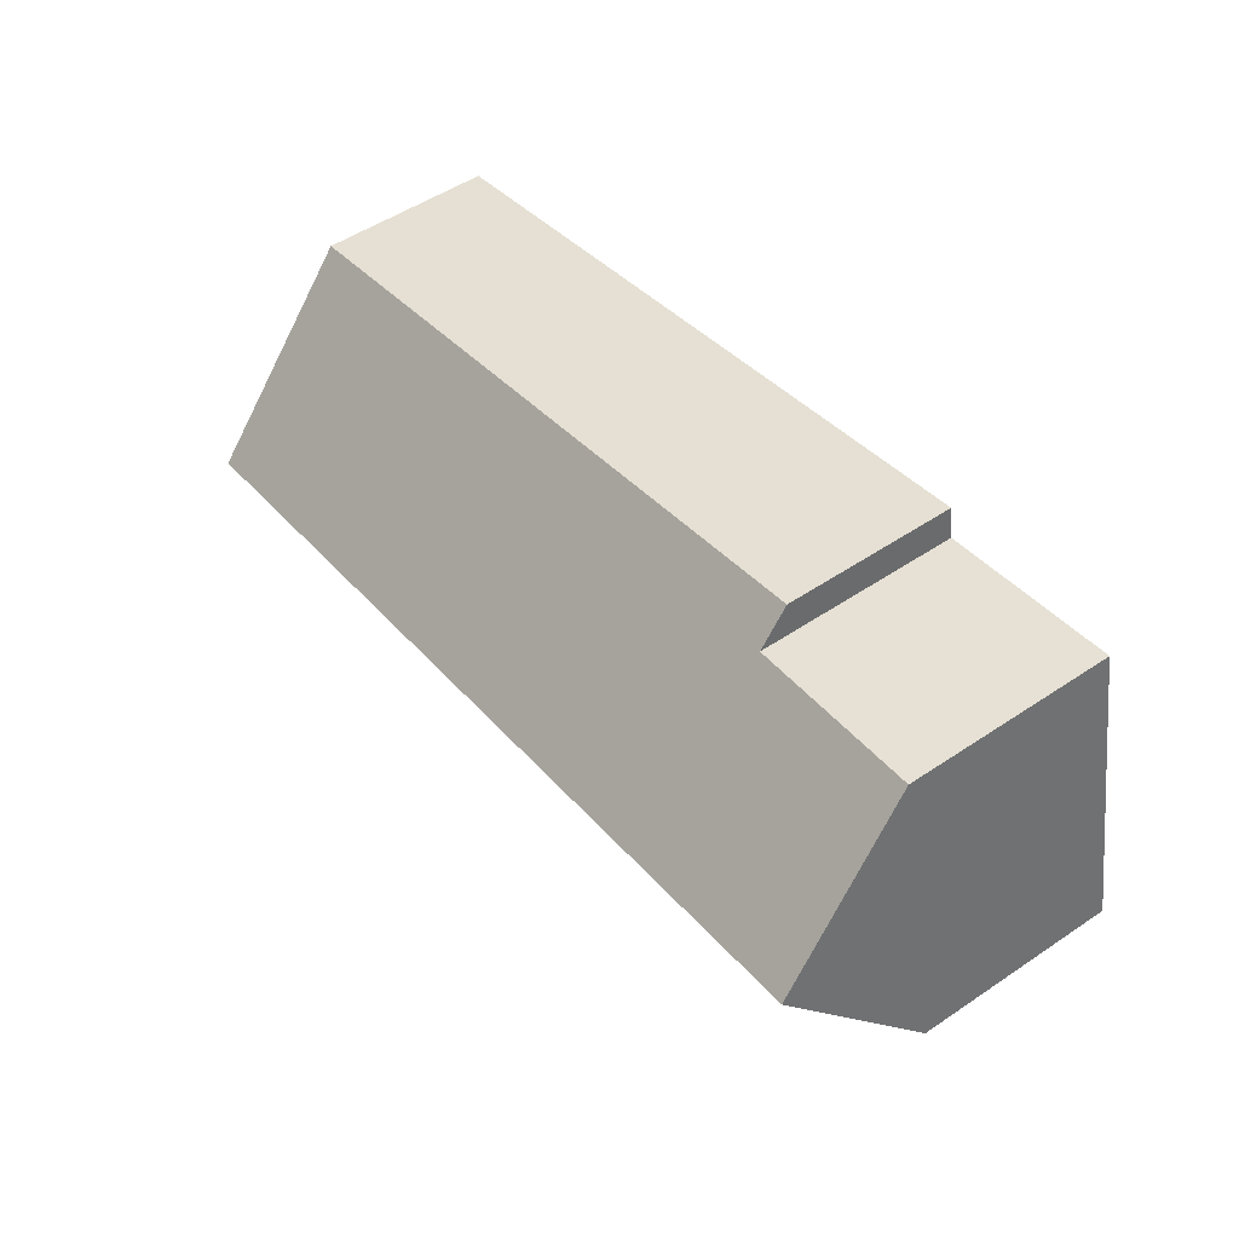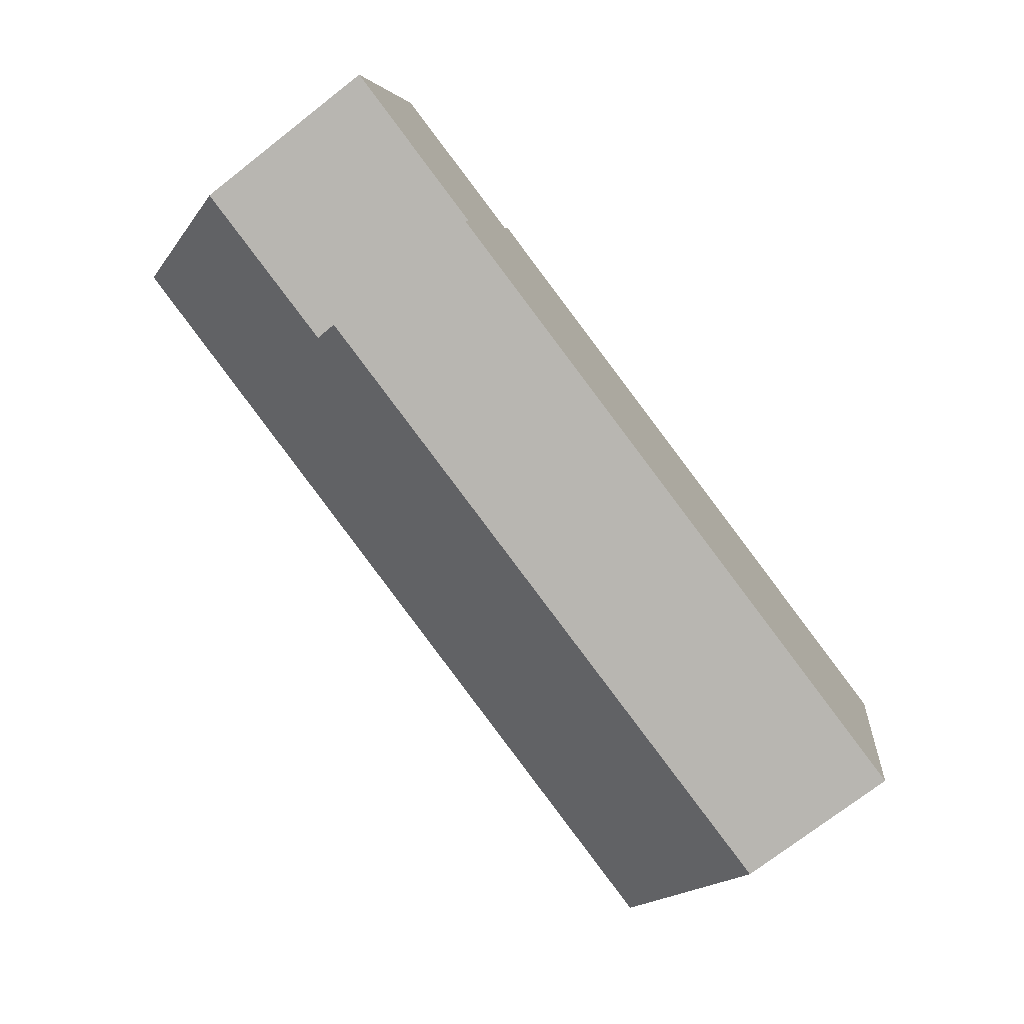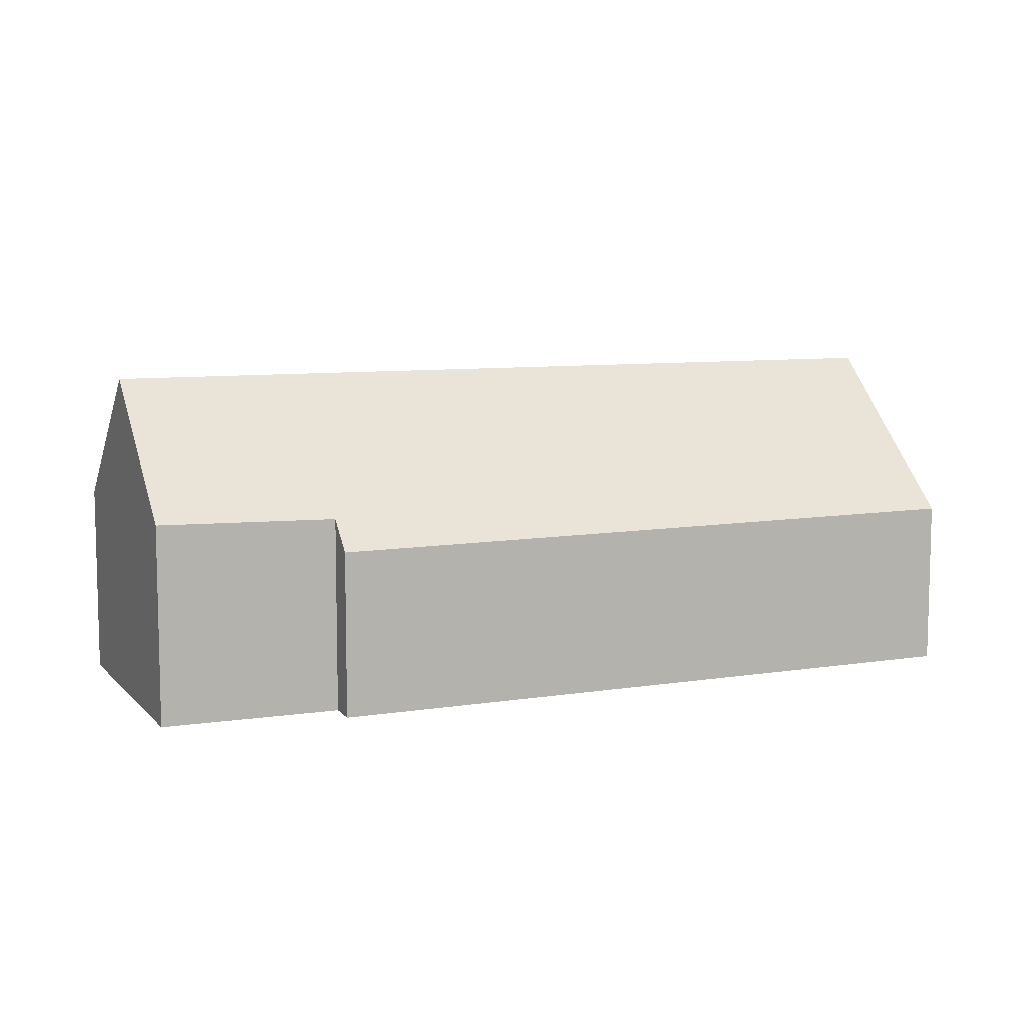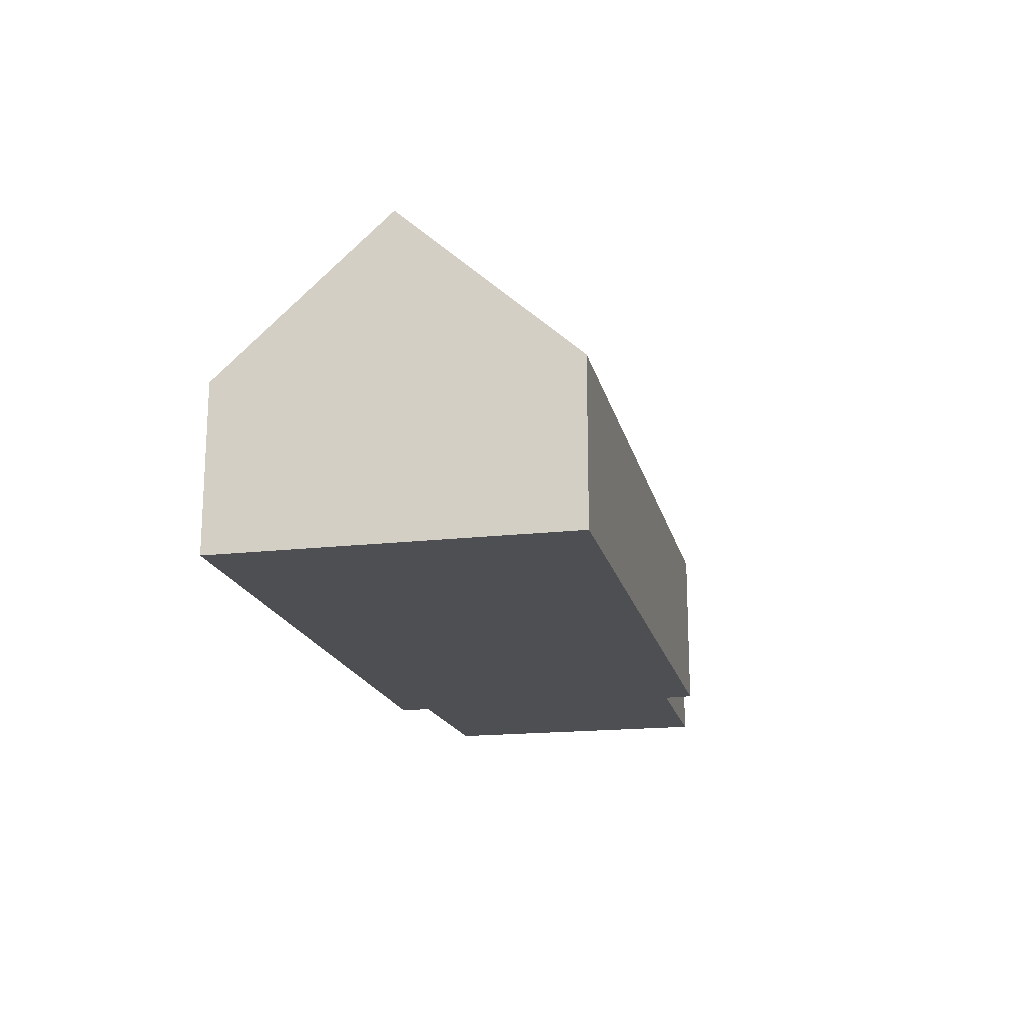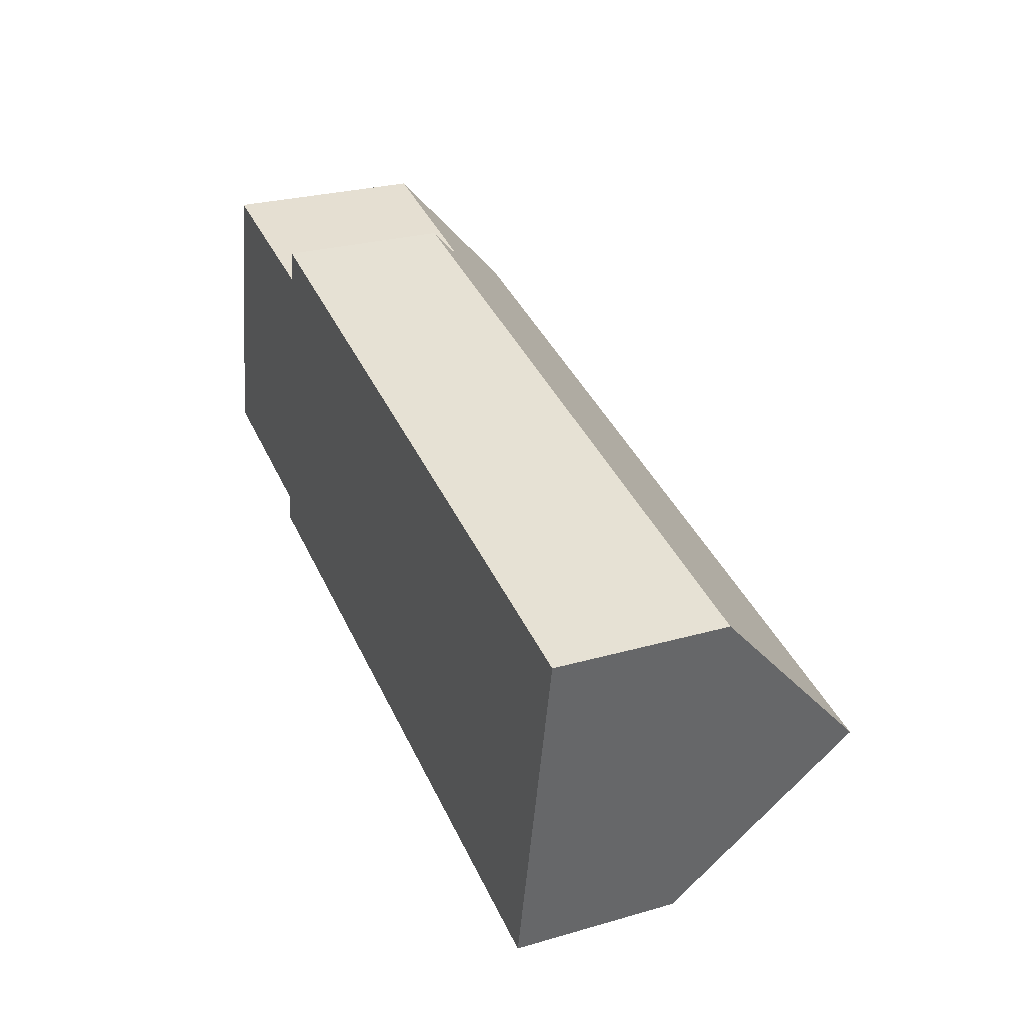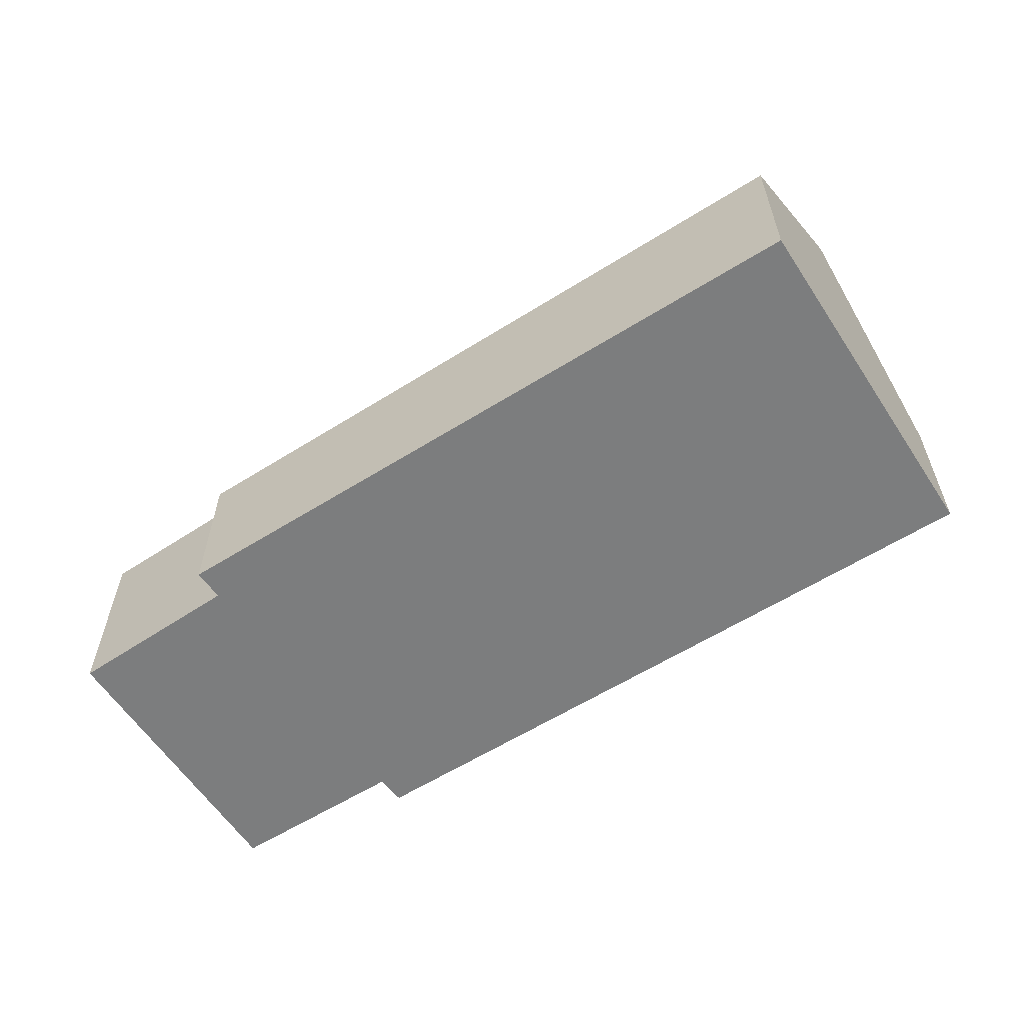
<metadata>
{"format":"obj","ext":"obj","renderer":"f3d","projection":"perspective","resolution":1024,"background":"white","views":[{"elev":51.8,"azim":-126.1,"up":"+Z"},{"elev":-74.4,"azim":-52.2,"up":"+Z"},{"elev":8.3,"azim":-12.1,"up":"+Y"},{"elev":-18.0,"azim":113.8,"up":"+Y"},{"elev":27.6,"azim":66.4,"up":"+Z"},{"elev":-59.0,"azim":44.3,"up":"+Y"}]}
</metadata>
<code>
v  16.27 2.998 2.686
v  4.155 3.44 4.563
v  4.249 2.933 5.12
v  0.53 5.81 2.584
v  1.046 3.505 5.1
v  15.65 5.81 -0.387
v  3.076 2.953 -1.161
v  15.03 2.915 -3.551
v  3.134 3.423 -0.638
v  0 3.443 2.108e-16
v  0 0 0
v  0.53 -1.582e-16 2.584
v  1.046 -3.123e-16 5.1
v  4.155 -2.794e-16 4.563
v  4.249 -3.135e-16 5.12
v  3.134 3.907e-17 -0.638
v  3.076 7.109e-17 -1.161
v  16.27 -1.645e-16 2.686
v  15.65 2.37e-17 -0.387
v  15.03 2.174e-16 -3.551
g defaultobject
f 1 2 3
f 2 4 5
f 4 2 6
f 6 2 1
f 7 6 8
f 6 7 9
f 6 9 4
f 4 9 10
f 10 5 4
f 5 10 11
f 5 11 12
f 5 12 13
f 14 3 2
f 3 14 15
f 7 16 9
f 16 7 17
f 13 2 5
f 2 13 14
f 3 18 1
f 18 3 15
f 18 6 1
f 6 18 8
f 8 18 19
f 8 19 20
f 8 17 7
f 17 8 20
f 9 11 10
f 11 9 16
f 11 16 12
f 15 19 18
f 19 15 20
f 20 15 14
f 20 14 17
f 17 14 16
f 16 14 13
f 16 13 12

</code>
